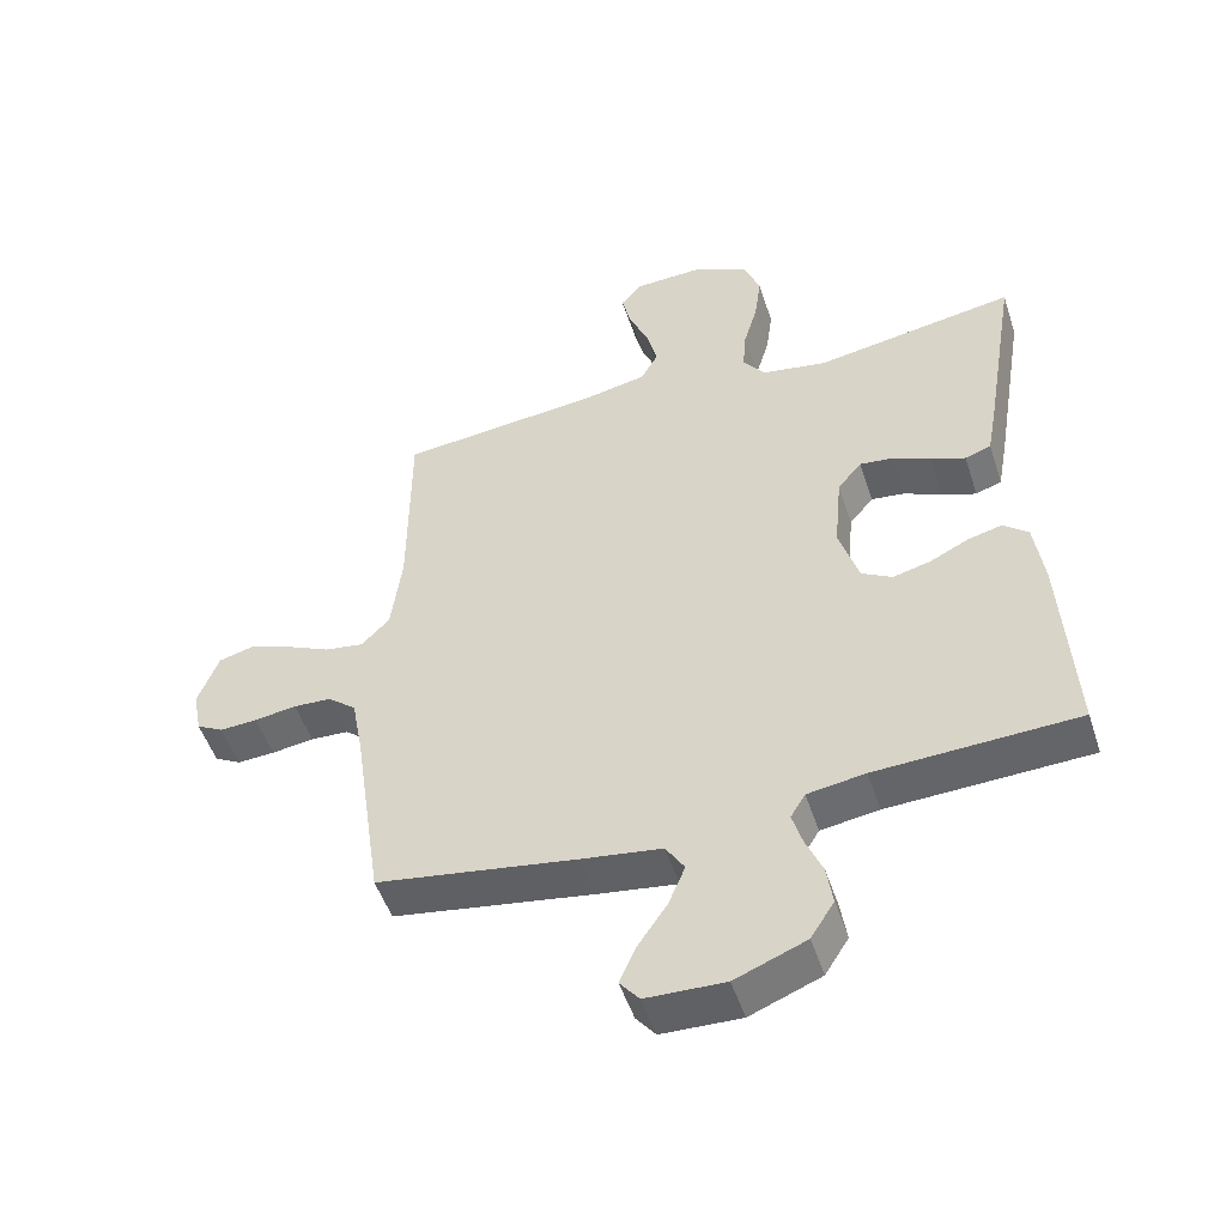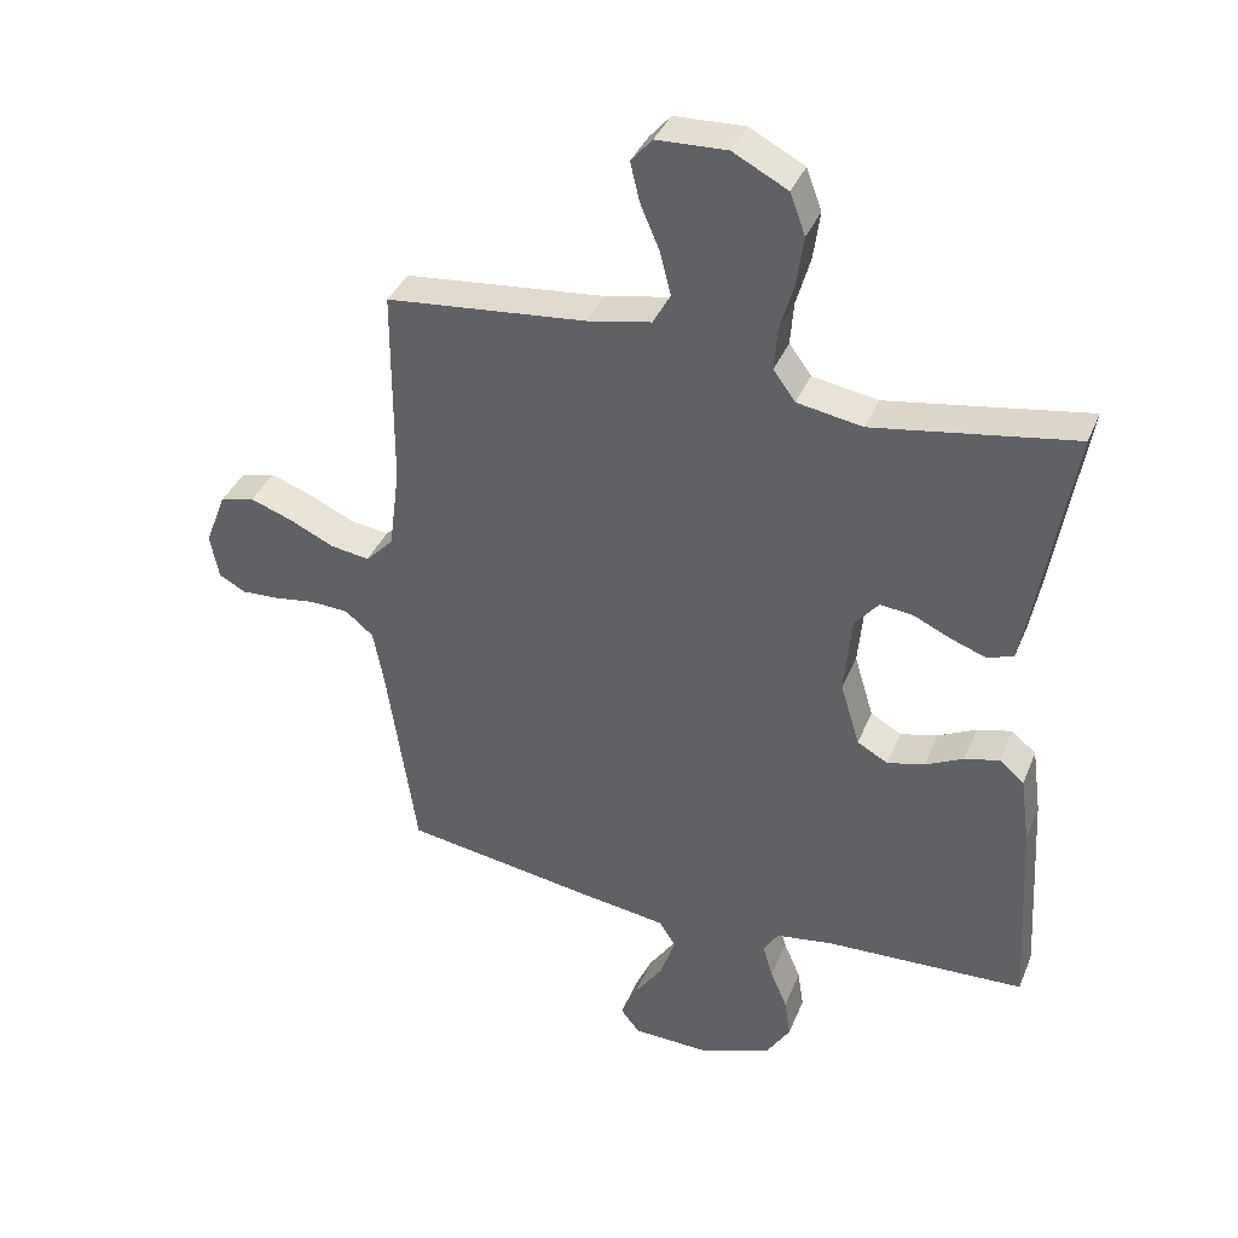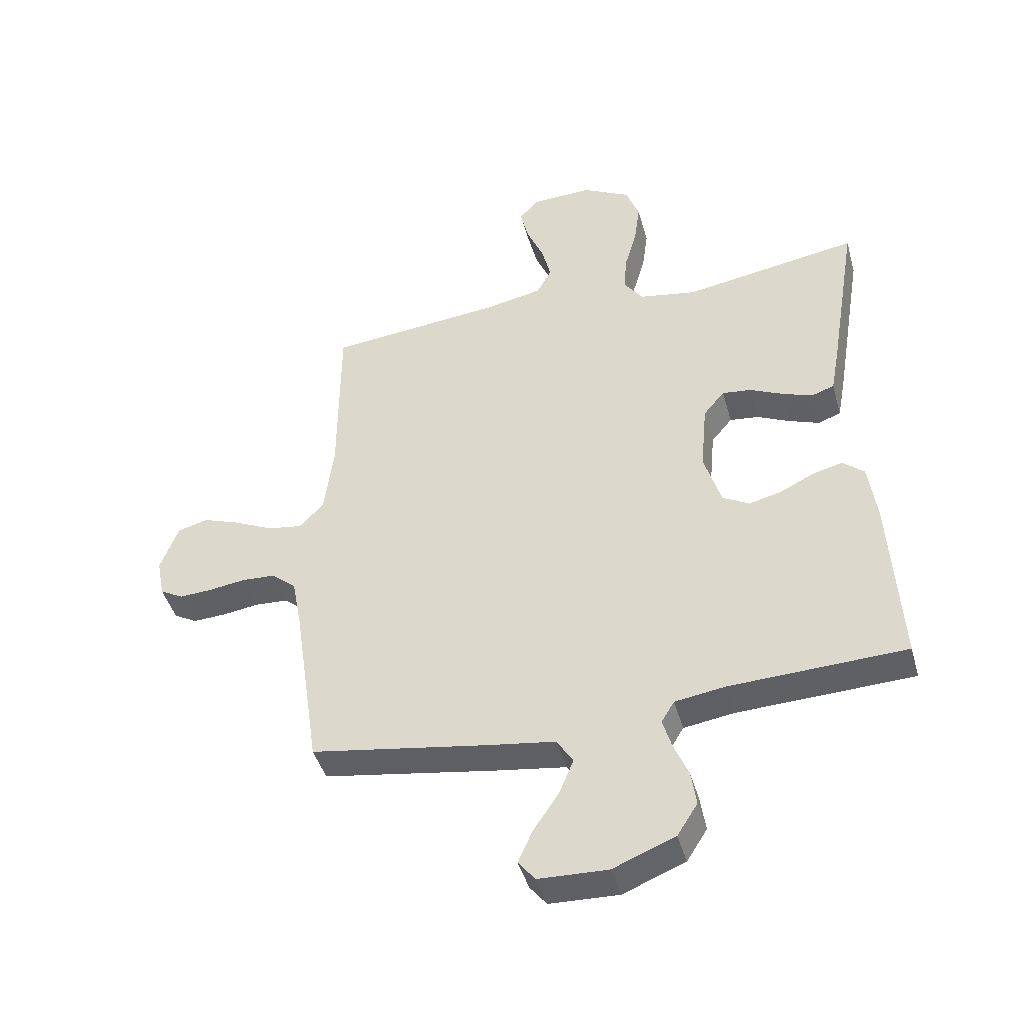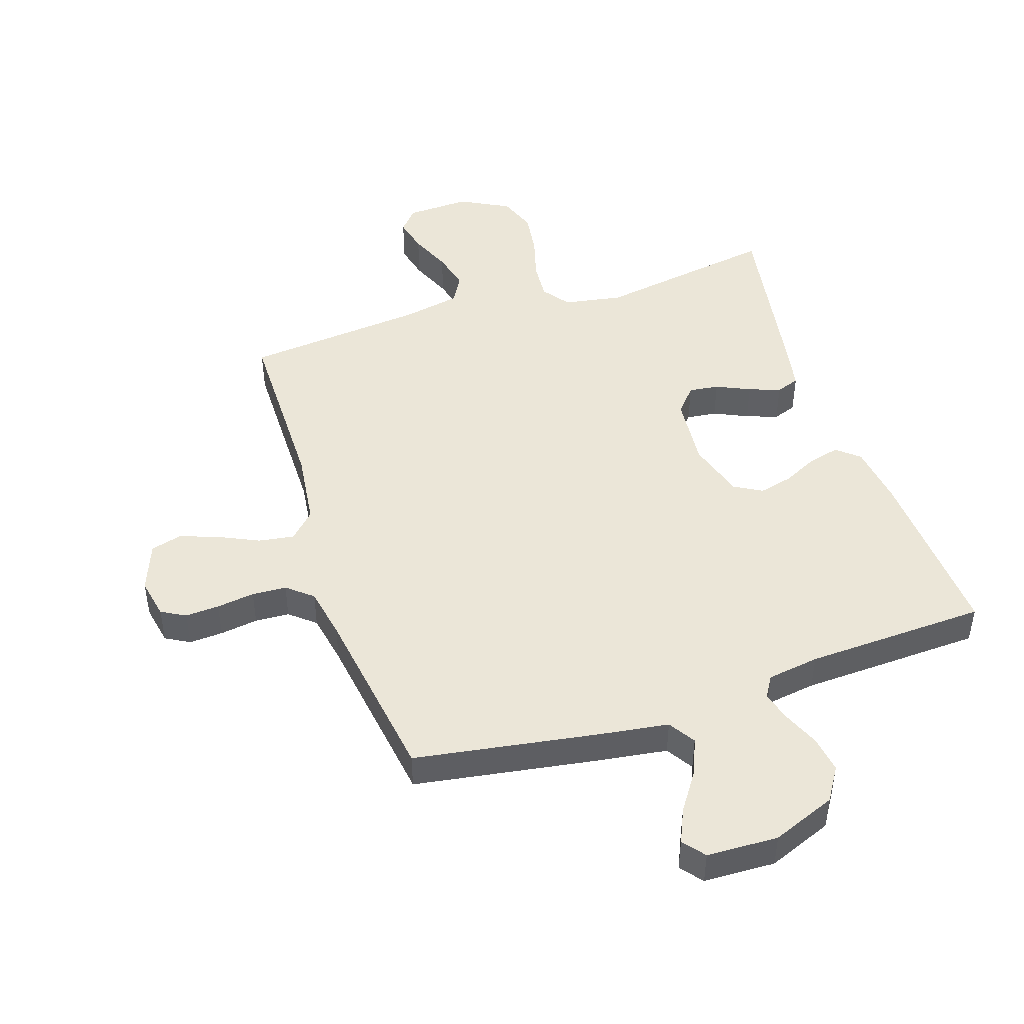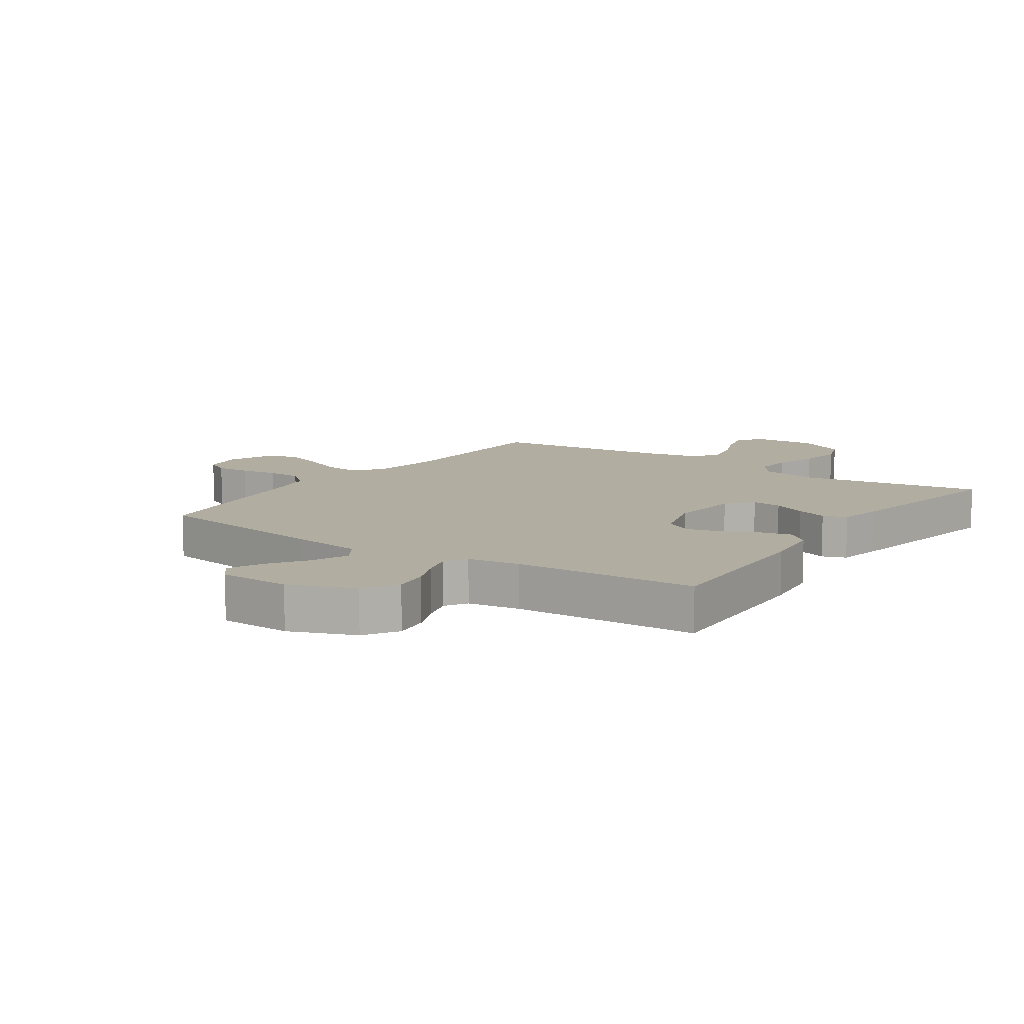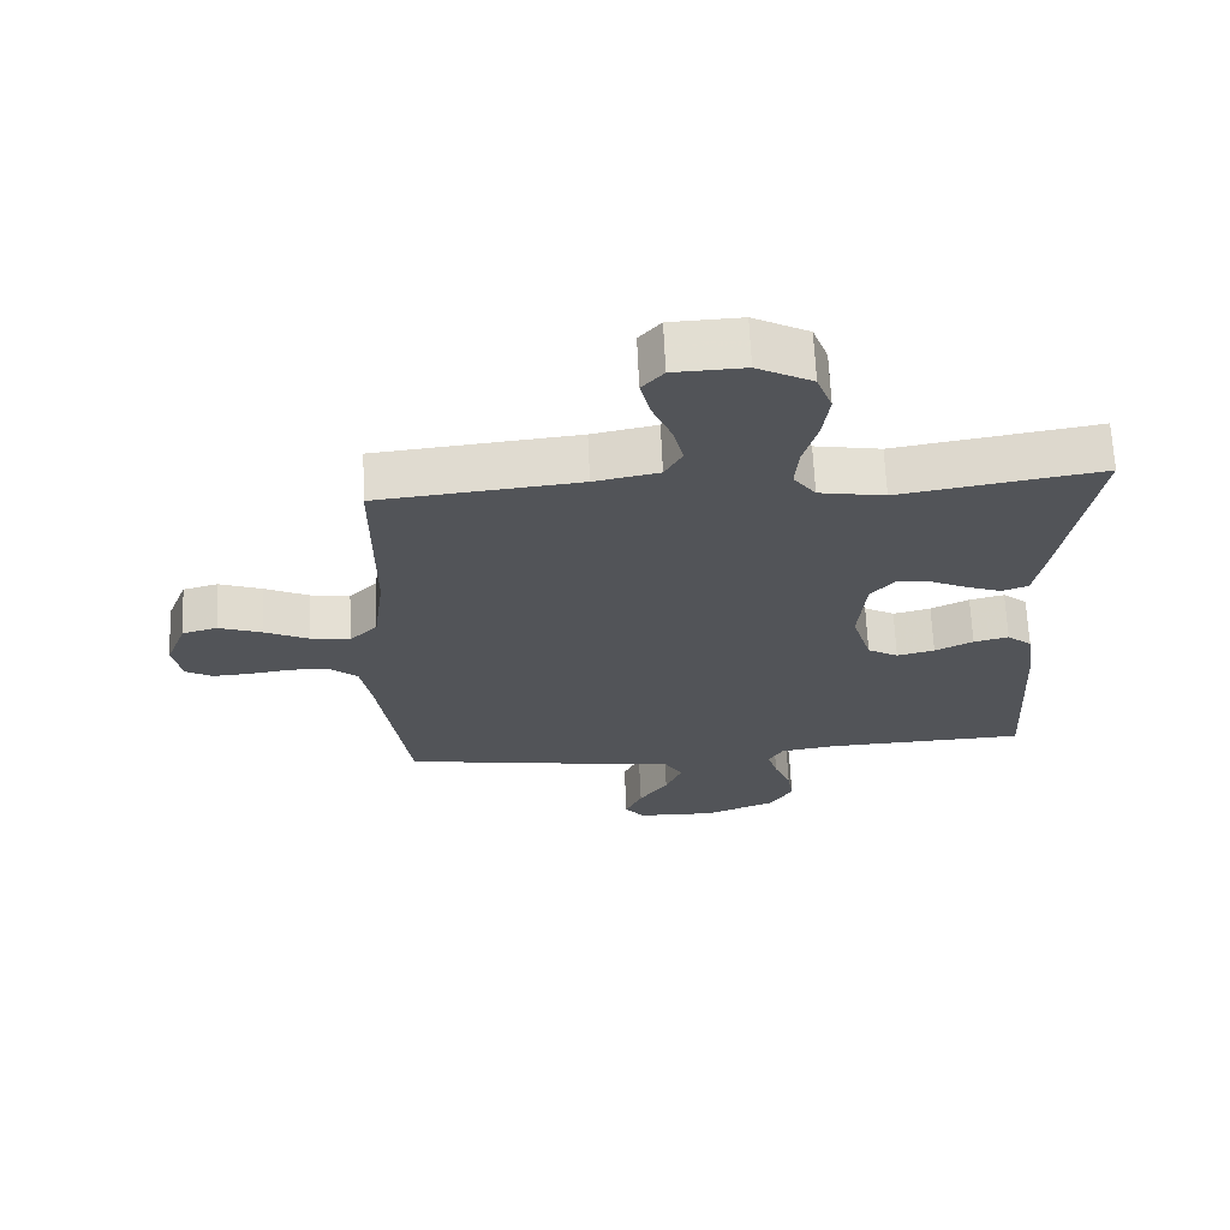
<metadata>
{"format":"obj","ext":"obj","renderer":"f3d","projection":"perspective","resolution":1024,"background":"white","views":[{"elev":-50.6,"azim":-162.0,"up":"+Z"},{"elev":37.7,"azim":-159.2,"up":"+Z"},{"elev":-43.7,"azim":-164.6,"up":"+Z"},{"elev":46.5,"azim":161.8,"up":"+Y"},{"elev":10.4,"azim":-145.5,"up":"+Y"},{"elev":66.8,"azim":177.4,"up":"+Z"}]}
</metadata>
<code>
v -0.5 0.07 0.5
v -0.2 0.07 0.451
v -0.102 0.07 0.468
v -0.069 0.07 0.513
v -0.074 0.07 0.577
v -0.095 0.07 0.65
v -0.105 0.07 0.723
v -0.082 0.07 0.785
v 0 0.07 0.828
v 0.105 0.07 0.824
v 0.137 0.07 0.787
v 0.123 0.07 0.728
v 0.094 0.07 0.66
v 0.078 0.07 0.596
v 0.104 0.07 0.549
v 0.2 0.07 0.53
v 0.5 0.07 0.5
v 0.501 0.07 0.2
v 0.517 0.07 0.075
v 0.559 0.07 0.032
v 0.618 0.07 0.041
v 0.684 0.07 0.072
v 0.748 0.07 0.095
v 0.8 0.07 0.081
v 0.831 0.07 0
v 0.818 0.07 -0.067
v 0.778 0.07 -0.089
v 0.722 0.07 -0.086
v 0.659 0.07 -0.077
v 0.602 0.07 -0.08
v 0.56 0.07 -0.115
v 0.544 0.07 -0.2
v 0.5 0.07 -0.5
v 0.2 0.07 -0.548
v 0.082 0.07 -0.565
v 0.054 0.07 -0.609
v 0.079 0.07 -0.669
v 0.122 0.07 -0.732
v 0.147 0.07 -0.788
v 0.118 0.07 -0.824
v 0 0.07 -0.828
v -0.106 0.07 -0.786
v -0.141 0.07 -0.731
v -0.132 0.07 -0.671
v -0.107 0.07 -0.612
v -0.092 0.07 -0.561
v -0.114 0.07 -0.525
v -0.2 0.07 -0.512
v -0.5 0.07 -0.5
v -0.483 0.07 -0.2
v -0.469 0.07 -0.098
v -0.432 0.07 -0.067
v -0.38 0.07 -0.08
v -0.323 0.07 -0.108
v -0.267 0.07 -0.122
v -0.221 0.07 -0.096
v -0.192 0.07 0
v -0.203 0.07 0.119
v -0.239 0.07 0.162
v -0.289 0.07 0.156
v -0.345 0.07 0.13
v -0.397 0.07 0.111
v -0.436 0.07 0.125
v -0.45 0.07 0.2
v -0.5 0 0.5
v -0.2 0 0.451
v -0.102 0 0.468
v -0.069 0 0.513
v -0.074 0 0.577
v -0.095 0 0.65
v -0.105 0 0.723
v -0.082 0 0.785
v 0 0 0.828
v 0.105 0 0.824
v 0.137 0 0.787
v 0.123 0 0.728
v 0.094 0 0.66
v 0.078 0 0.596
v 0.104 0 0.549
v 0.2 0 0.53
v 0.5 0 0.5
v 0.501 0 0.2
v 0.517 0 0.075
v 0.559 0 0.032
v 0.618 0 0.041
v 0.684 0 0.072
v 0.748 0 0.095
v 0.8 0 0.081
v 0.831 0 0
v 0.818 0 -0.067
v 0.778 0 -0.089
v 0.722 0 -0.086
v 0.659 0 -0.077
v 0.602 0 -0.08
v 0.56 0 -0.115
v 0.544 0 -0.2
v 0.5 0 -0.5
v 0.2 0 -0.548
v 0.082 0 -0.565
v 0.054 0 -0.609
v 0.079 0 -0.669
v 0.122 0 -0.732
v 0.147 0 -0.788
v 0.118 0 -0.824
v 0 0 -0.828
v -0.106 0 -0.786
v -0.141 0 -0.731
v -0.132 0 -0.671
v -0.107 0 -0.612
v -0.092 0 -0.561
v -0.114 0 -0.525
v -0.2 0 -0.512
v -0.5 0 -0.5
v -0.483 0 -0.2
v -0.469 0 -0.098
v -0.432 0 -0.067
v -0.38 0 -0.08
v -0.323 0 -0.108
v -0.267 0 -0.122
v -0.221 0 -0.096
v -0.192 0 0
v -0.203 0 0.119
v -0.239 0 0.162
v -0.289 0 0.156
v -0.345 0 0.13
v -0.397 0 0.111
v -0.436 0 0.125
v -0.45 0 0.2
f 64 1 2
f 63 64 2
f 62 63 2
f 61 62 2
f 60 61 2
f 59 60 2 3
f 58 59 3 4
f 57 58 4
f 52 53 54
f 51 52 54
f 50 51 54
f 49 50 54
f 48 49 54
f 47 48 54 55
f 46 47 55 56
f 43 44 45
f 42 43 45
f 41 42 45
f 40 41 45
f 39 40 45
f 38 39 45
f 37 38 45
f 36 37 45 46
f 46 56 57
f 36 46 57
f 35 36 57
f 35 57 4
f 34 35 4
f 33 34 4
f 32 33 4
f 27 28 29
f 26 27 29
f 25 26 29
f 24 25 29
f 23 24 29
f 22 23 29
f 21 22 29
f 20 21 29 30
f 19 20 30 31
f 16 17 18
f 15 16 18 19
f 11 12 13
f 10 11 13
f 9 10 13
f 8 9 13
f 7 8 13
f 6 7 13
f 5 6 13
f 5 13 14
f 32 4 5
f 31 32 5
f 19 31 5
f 15 19 5
f 5 14 15
f 66 65 128
f 66 128 127
f 66 127 126
f 66 126 125
f 66 125 124
f 67 66 124 123
f 68 67 123 122
f 68 122 121
f 118 117 116
f 118 116 115
f 118 115 114
f 118 114 113
f 118 113 112
f 119 118 112 111
f 120 119 111 110
f 109 108 107
f 109 107 106
f 109 106 105
f 109 105 104
f 109 104 103
f 109 103 102
f 109 102 101
f 110 109 101 100
f 121 120 110
f 121 110 100
f 121 100 99
f 68 121 99
f 68 99 98
f 68 98 97
f 68 97 96
f 93 92 91
f 93 91 90
f 93 90 89
f 93 89 88
f 93 88 87
f 93 87 86
f 93 86 85
f 94 93 85 84
f 95 94 84 83
f 82 81 80
f 83 82 80 79
f 77 76 75
f 77 75 74
f 77 74 73
f 77 73 72
f 77 72 71
f 77 71 70
f 77 70 69
f 78 77 69
f 69 68 96
f 69 96 95
f 69 95 83
f 69 83 79
f 79 78 69
f 1 65 66 2
f 2 66 67 3
f 3 67 68 4
f 4 68 69 5
f 5 69 70 6
f 6 70 71 7
f 7 71 72 8
f 8 72 73 9
f 9 73 74 10
f 10 74 75 11
f 11 75 76 12
f 12 76 77 13
f 13 77 78 14
f 14 78 79 15
f 15 79 80 16
f 16 80 81 17
f 17 81 82 18
f 18 82 83 19
f 19 83 84 20
f 20 84 85 21
f 21 85 86 22
f 22 86 87 23
f 23 87 88 24
f 24 88 89 25
f 25 89 90 26
f 26 90 91 27
f 27 91 92 28
f 28 92 93 29
f 29 93 94 30
f 30 94 95 31
f 31 95 96 32
f 32 96 97 33
f 33 97 98 34
f 34 98 99 35
f 35 99 100 36
f 36 100 101 37
f 37 101 102 38
f 38 102 103 39
f 39 103 104 40
f 40 104 105 41
f 41 105 106 42
f 42 106 107 43
f 43 107 108 44
f 44 108 109 45
f 45 109 110 46
f 46 110 111 47
f 47 111 112 48
f 48 112 113 49
f 49 113 114 50
f 50 114 115 51
f 51 115 116 52
f 52 116 117 53
f 53 117 118 54
f 54 118 119 55
f 55 119 120 56
f 56 120 121 57
f 57 121 122 58
f 58 122 123 59
f 59 123 124 60
f 60 124 125 61
f 61 125 126 62
f 62 126 127 63
f 63 127 128 64
f 64 128 65 1

</code>
